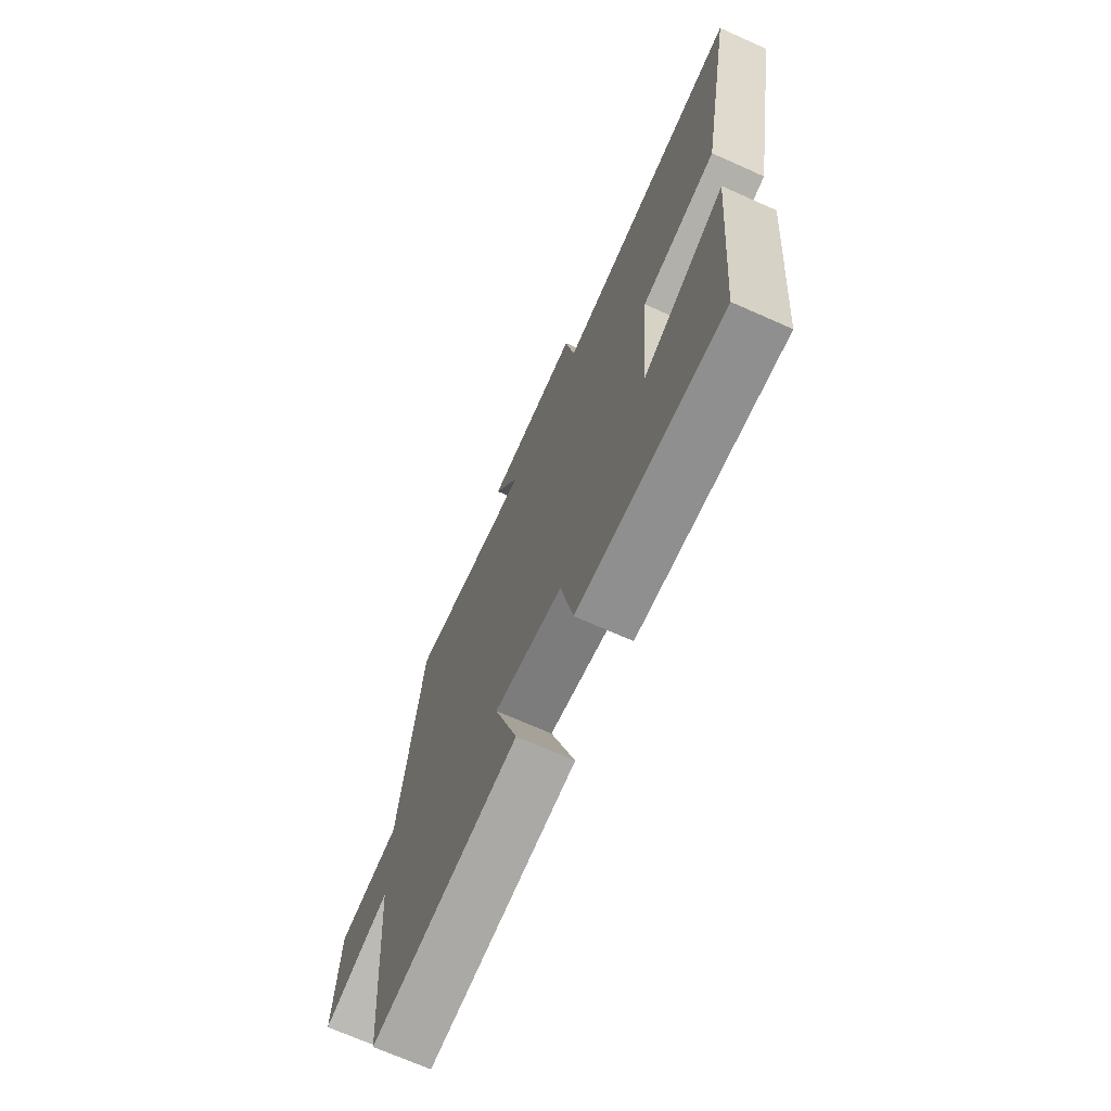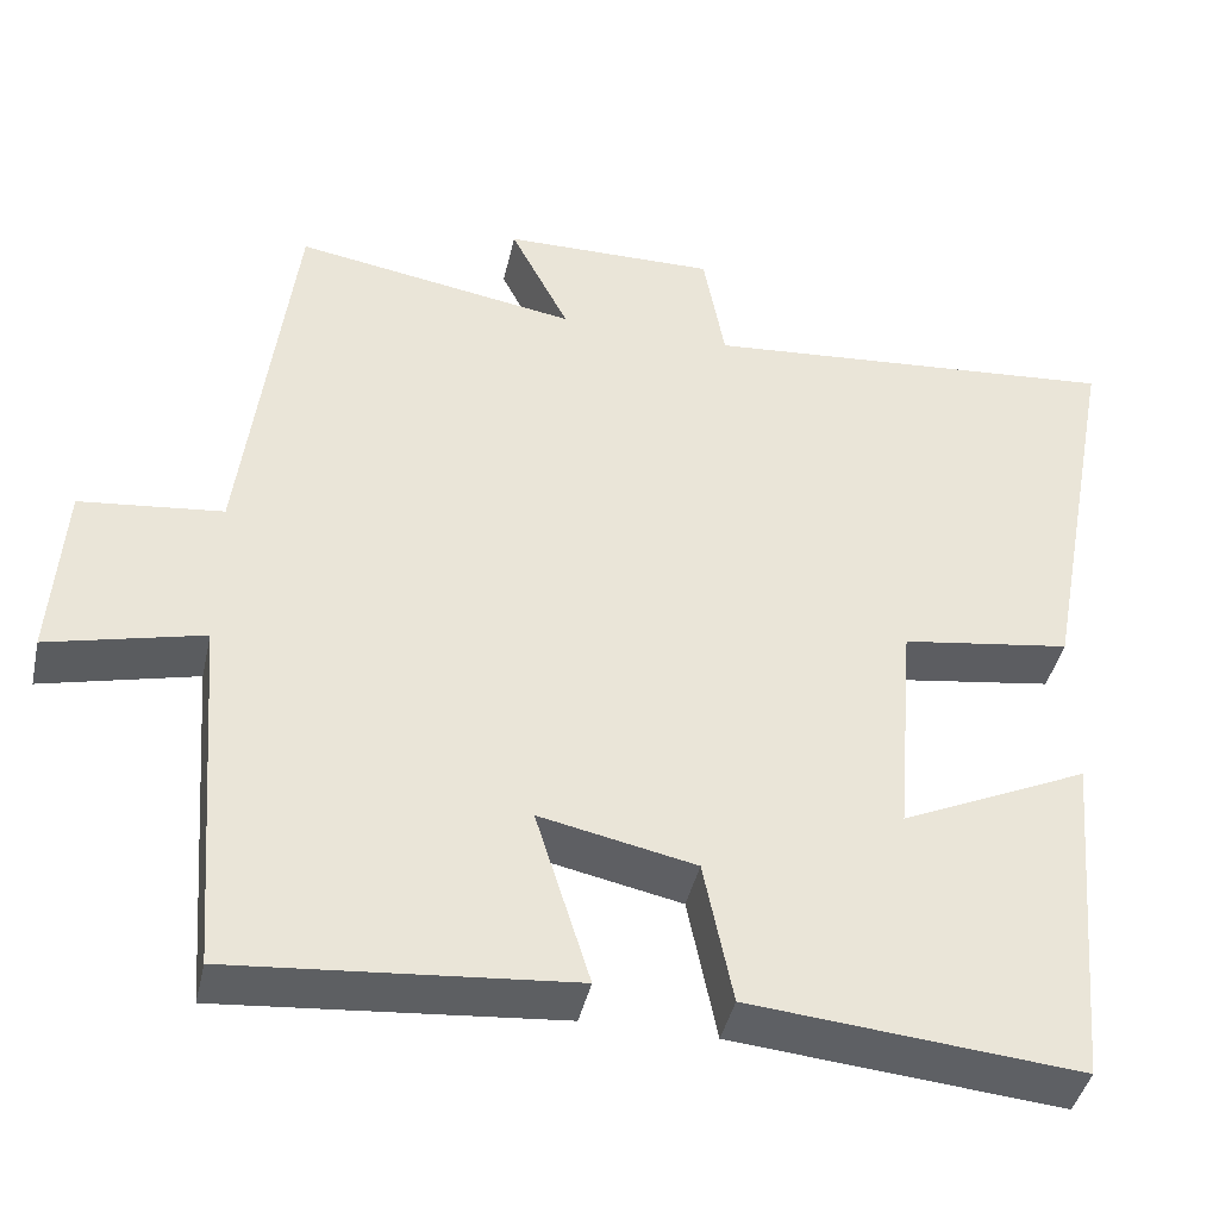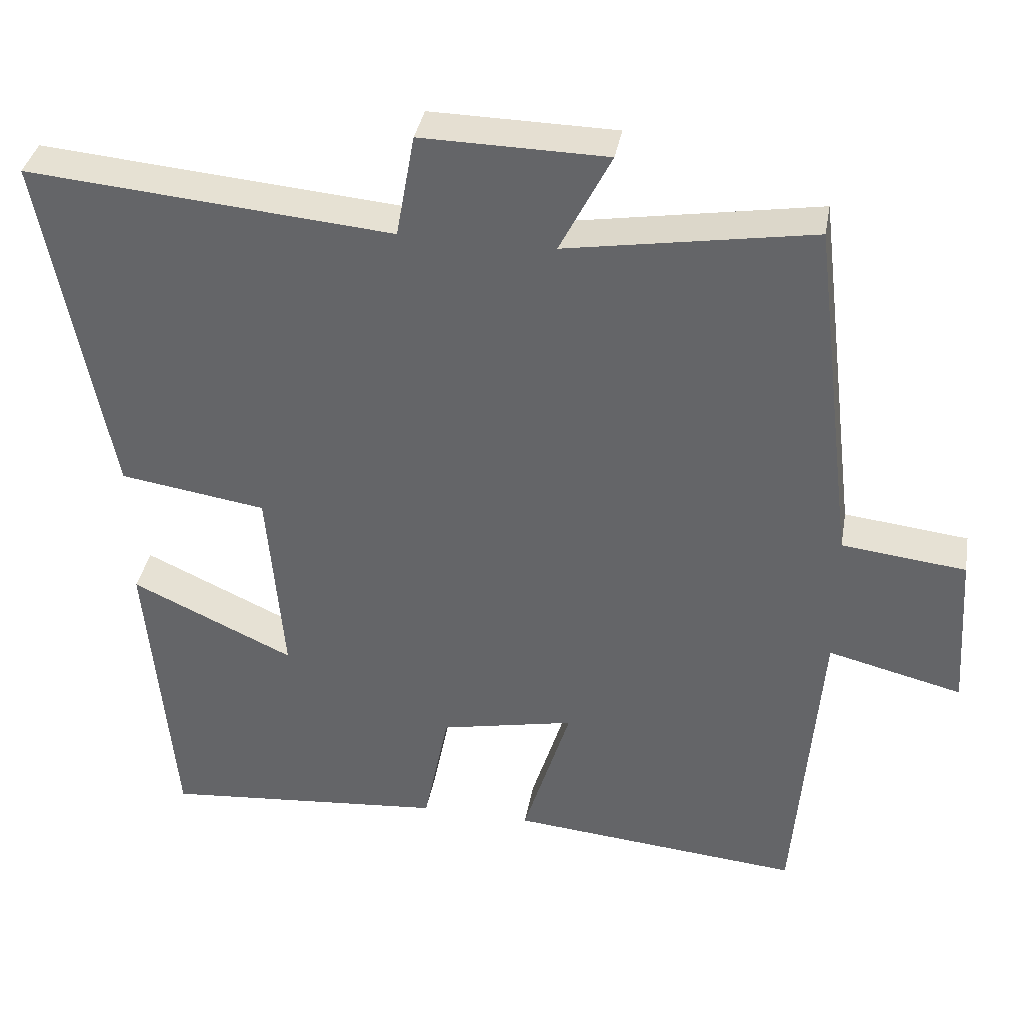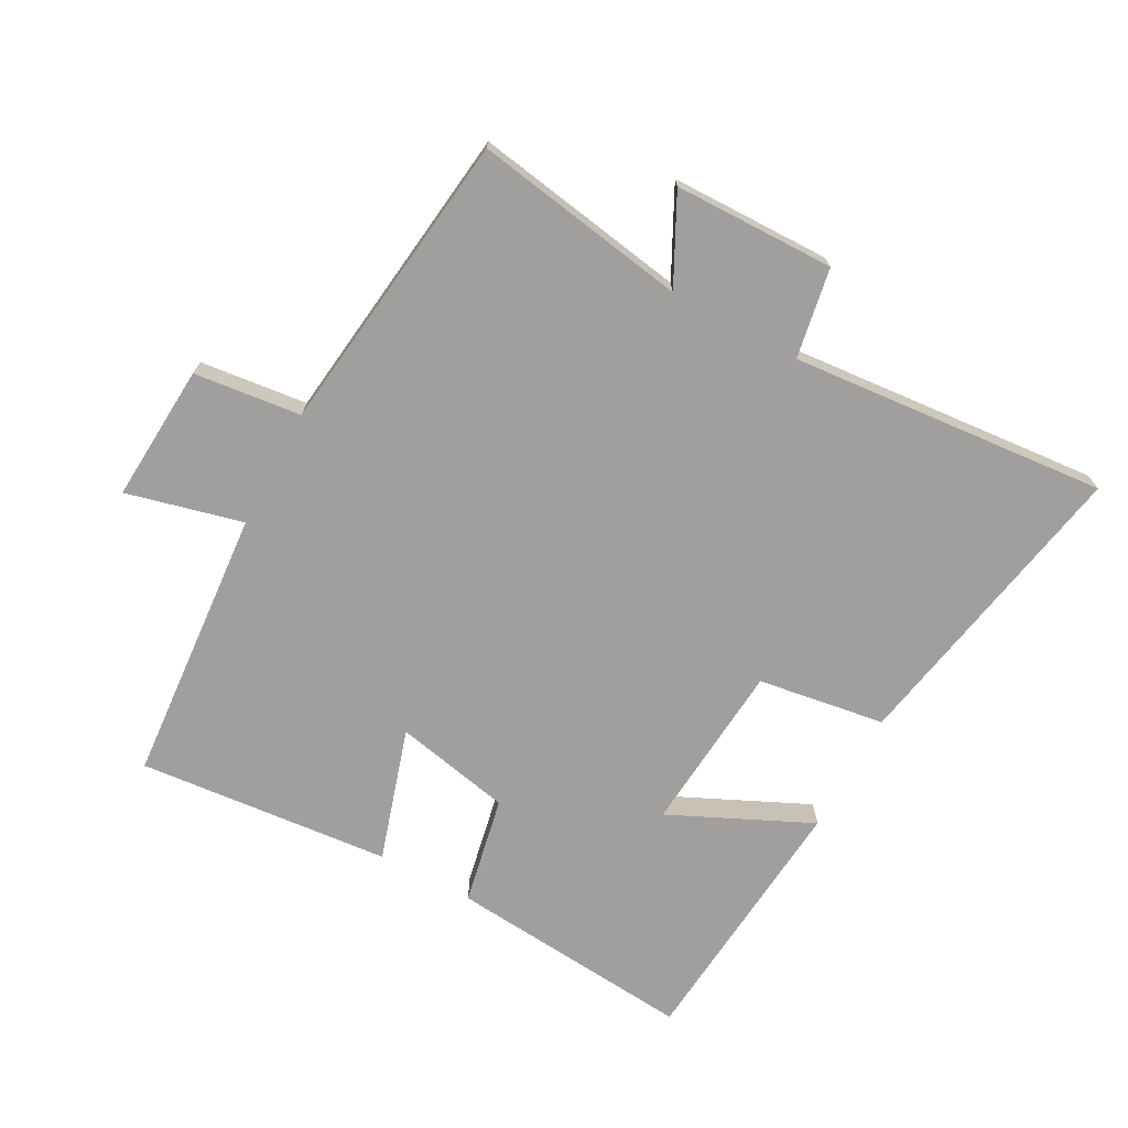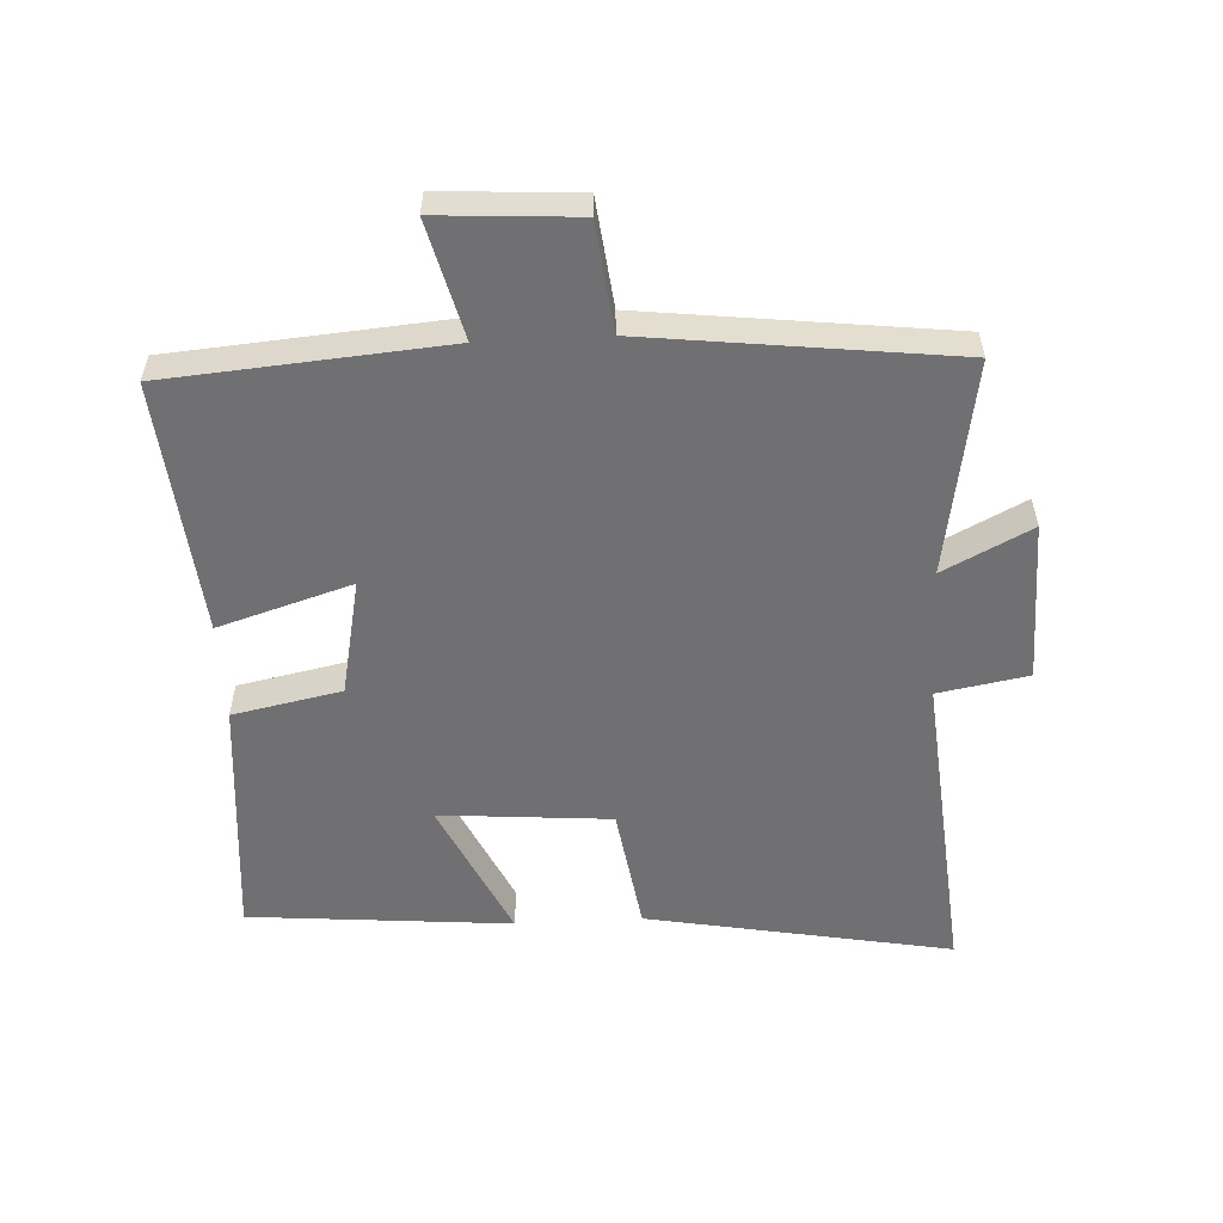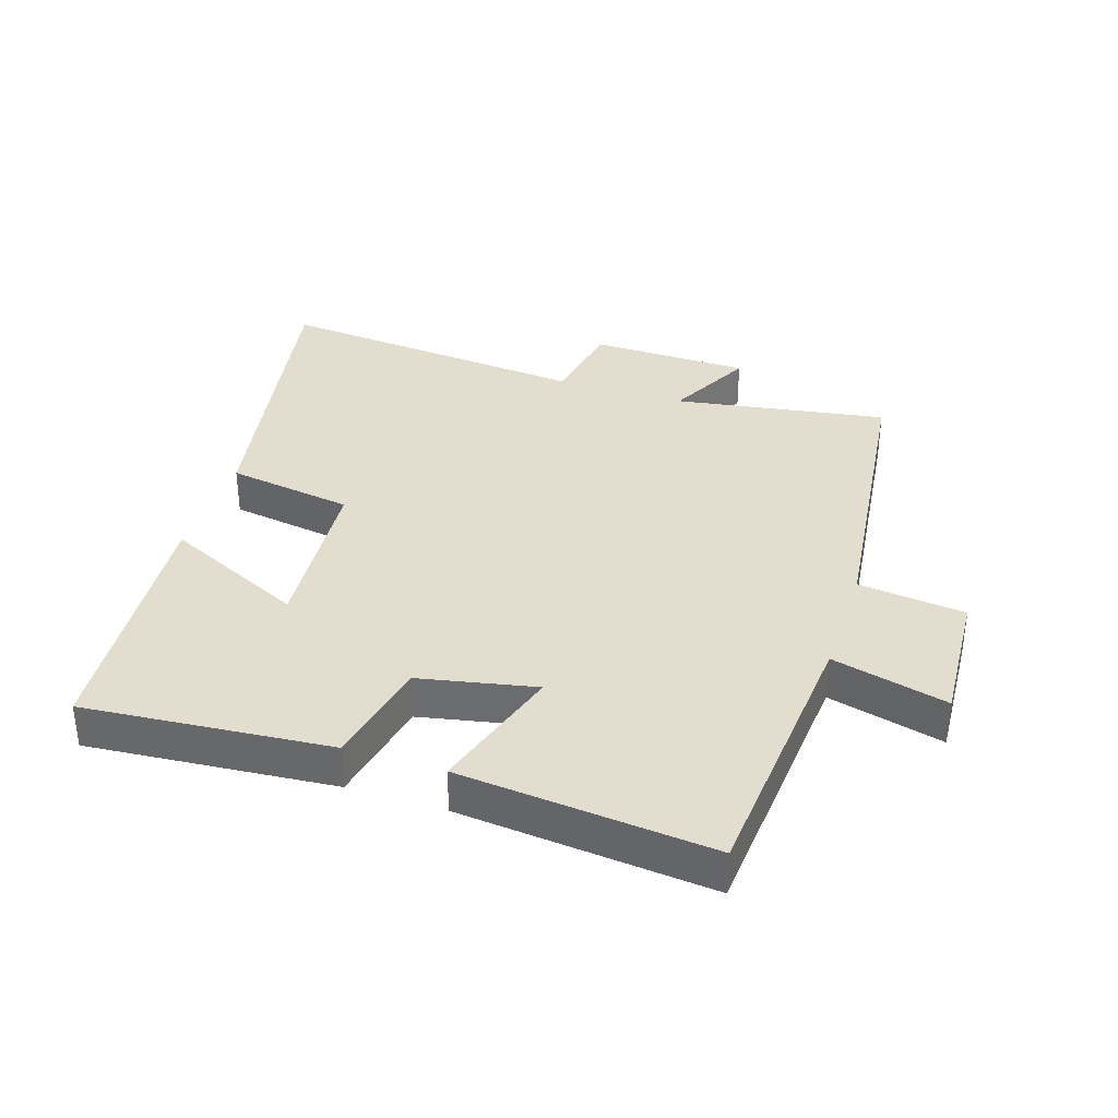
<metadata>
{"format":"obj","ext":"obj","renderer":"f3d","projection":"perspective","resolution":1024,"background":"white","views":[{"elev":-70.3,"azim":66.0,"up":"+Z"},{"elev":-42.2,"azim":-12.5,"up":"+Z"},{"elev":36.9,"azim":-169.9,"up":"+Z"},{"elev":-71.4,"azim":-28.4,"up":"+Y"},{"elev":-55.0,"azim":-86.9,"up":"+Y"},{"elev":35.5,"azim":-161.8,"up":"+Y"}]}
</metadata>
<code>
v -0.466 0.07 -0.536
v -0.5 0.07 -0.106
v -0.681 0.07 -0.151
v -0.667 0.07 0.063
v -0.5 0.07 0.082
v -0.442 0.07 0.555
v -0.11 0.07 0.5
v -0.179 0.07 0.636
v 0.071 0.07 0.64
v 0.096 0.07 0.5
v 0.589 0.07 0.543
v 0.5 0.07 0.069
v 0.302 0.07 0.039
v 0.28 0.07 -0.227
v 0.5 0.07 -0.125
v 0.464 0.07 -0.534
v 0.08 0.07 -0.5
v 0.046 0.07 -0.331
v -0.136 0.07 -0.293
v -0.072 0.07 -0.5
v -0.466 0 -0.536
v -0.5 0 -0.106
v -0.681 0 -0.151
v -0.667 0 0.063
v -0.5 0 0.082
v -0.442 0 0.555
v -0.11 0 0.5
v -0.179 0 0.636
v 0.071 0 0.64
v 0.096 0 0.5
v 0.589 0 0.543
v 0.5 0 0.069
v 0.302 0 0.039
v 0.28 0 -0.227
v 0.5 0 -0.125
v 0.464 0 -0.534
v 0.08 0 -0.5
v 0.046 0 -0.331
v -0.136 0 -0.293
v -0.072 0 -0.5
f 19 20 1 2
f 18 19 2
f 16 17 18
f 14 15 16
f 14 16 18
f 13 14 18 2
f 10 11 12 13
f 7 8 9 10
f 7 10 13 2
f 5 6 7 2
f 2 3 4 5
f 22 21 40 39
f 22 39 38
f 38 37 36
f 36 35 34
f 38 36 34
f 22 38 34 33
f 33 32 31 30
f 30 29 28 27
f 22 33 30 27
f 22 27 26 25
f 25 24 23 22
f 1 21 22 2
f 2 22 23 3
f 3 23 24 4
f 4 24 25 5
f 5 25 26 6
f 6 26 27 7
f 7 27 28 8
f 8 28 29 9
f 9 29 30 10
f 10 30 31 11
f 11 31 32 12
f 12 32 33 13
f 13 33 34 14
f 14 34 35 15
f 15 35 36 16
f 16 36 37 17
f 17 37 38 18
f 18 38 39 19
f 19 39 40 20
f 20 40 21 1

</code>
